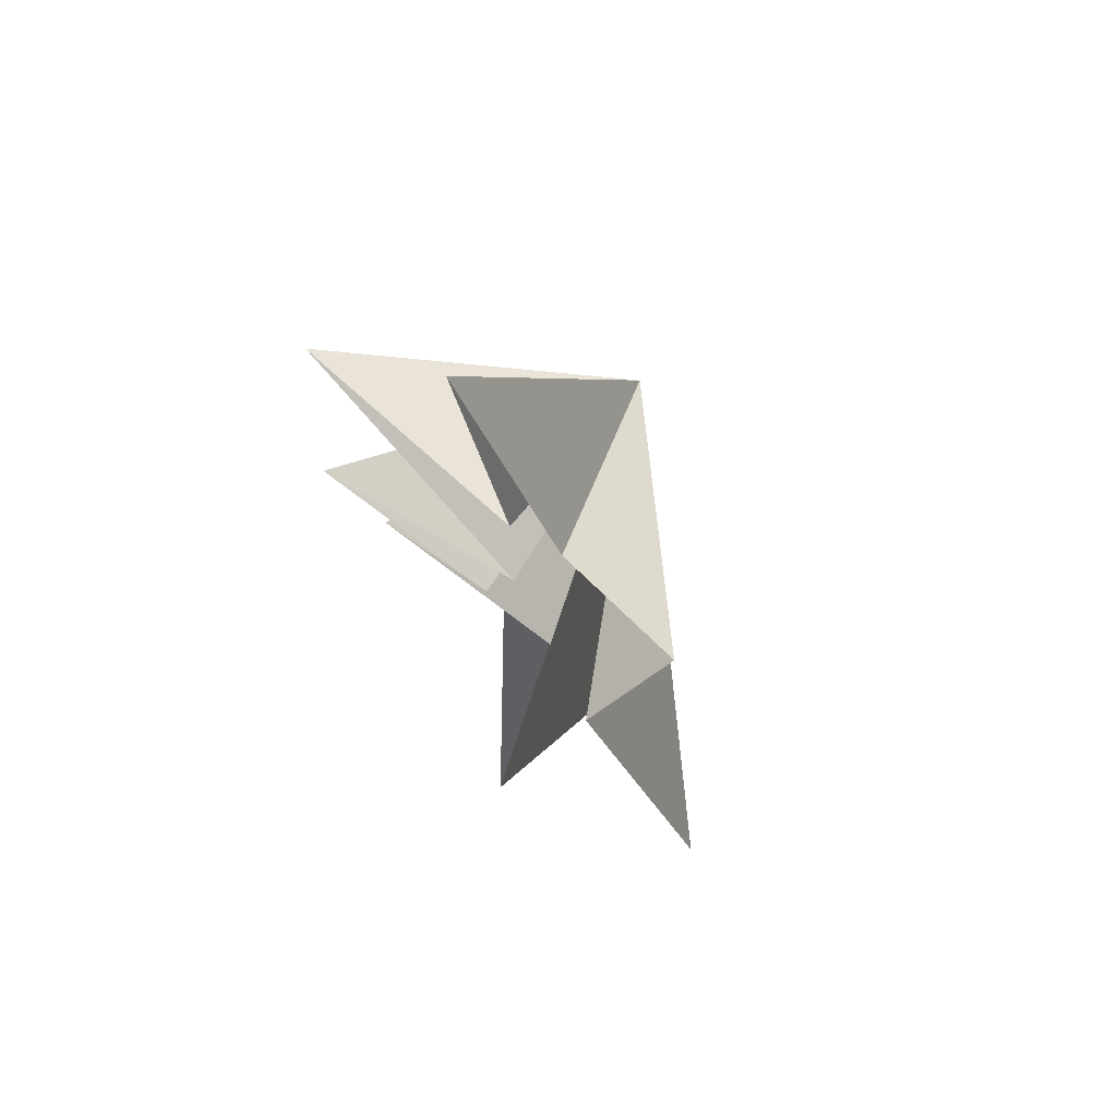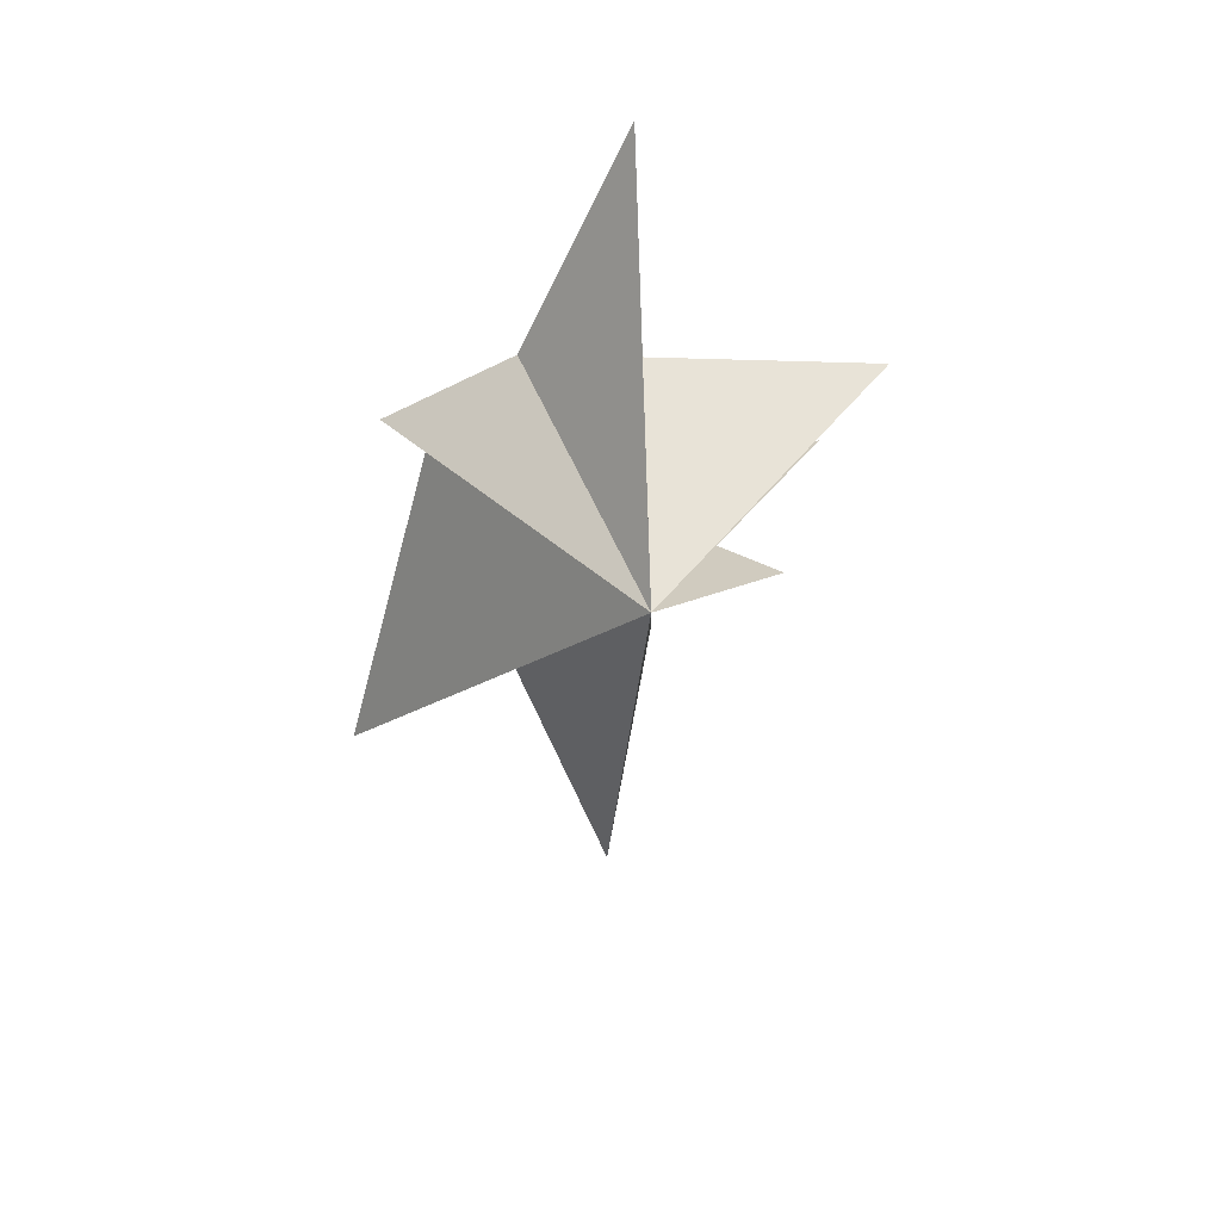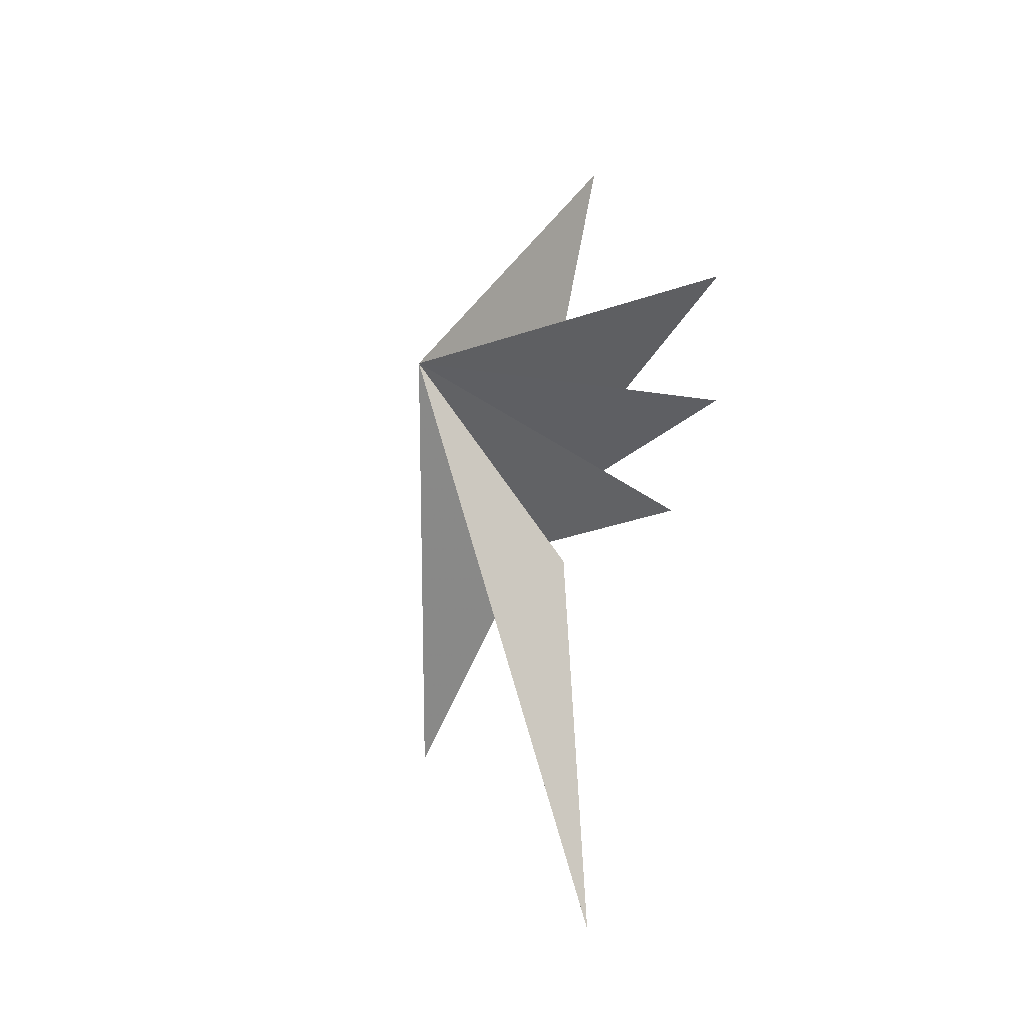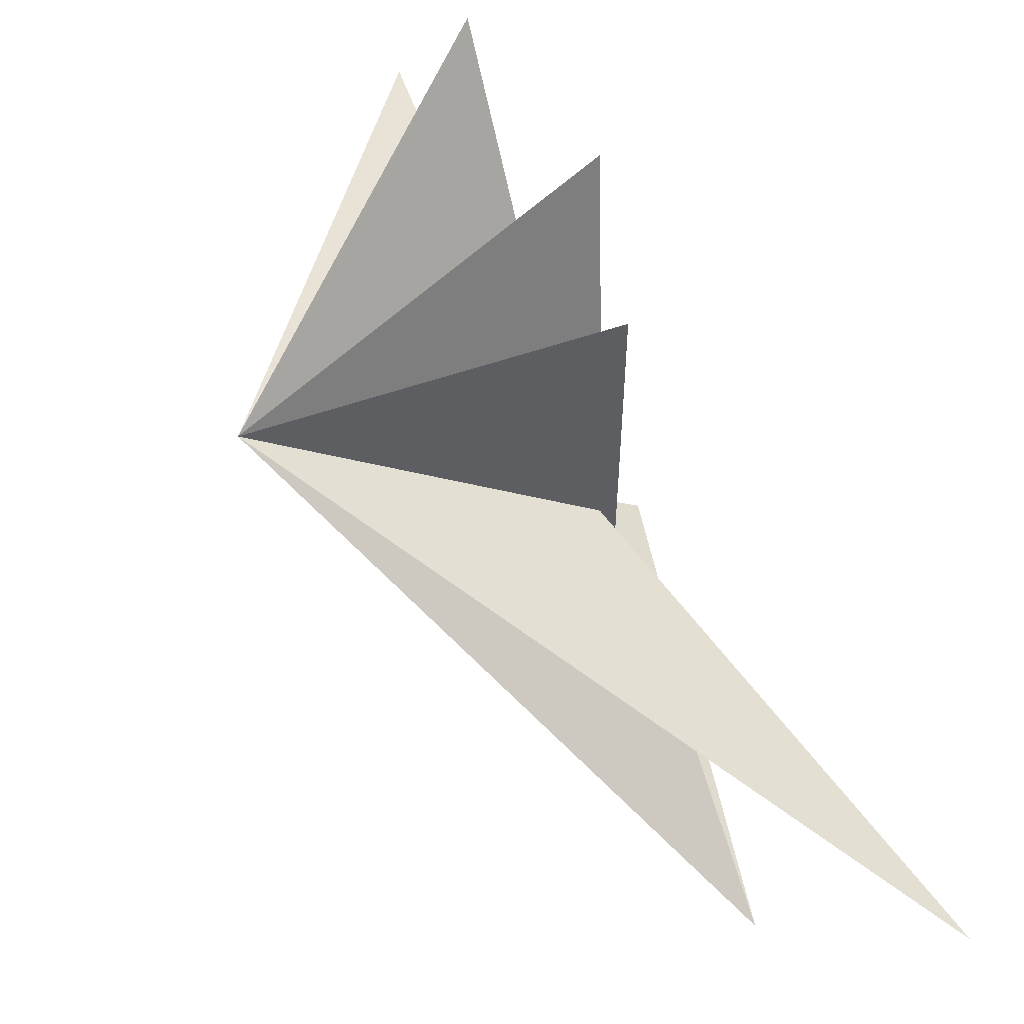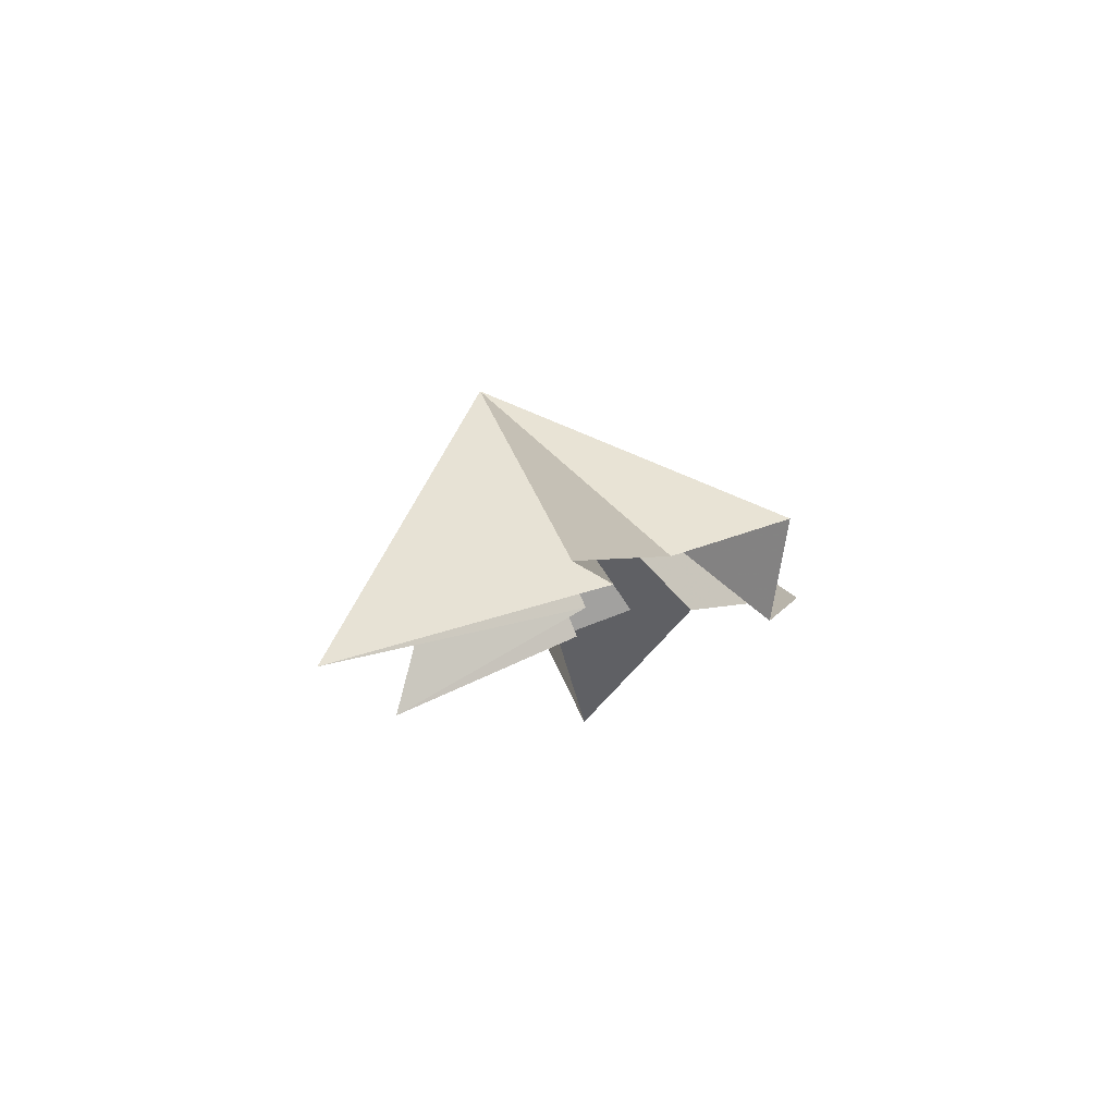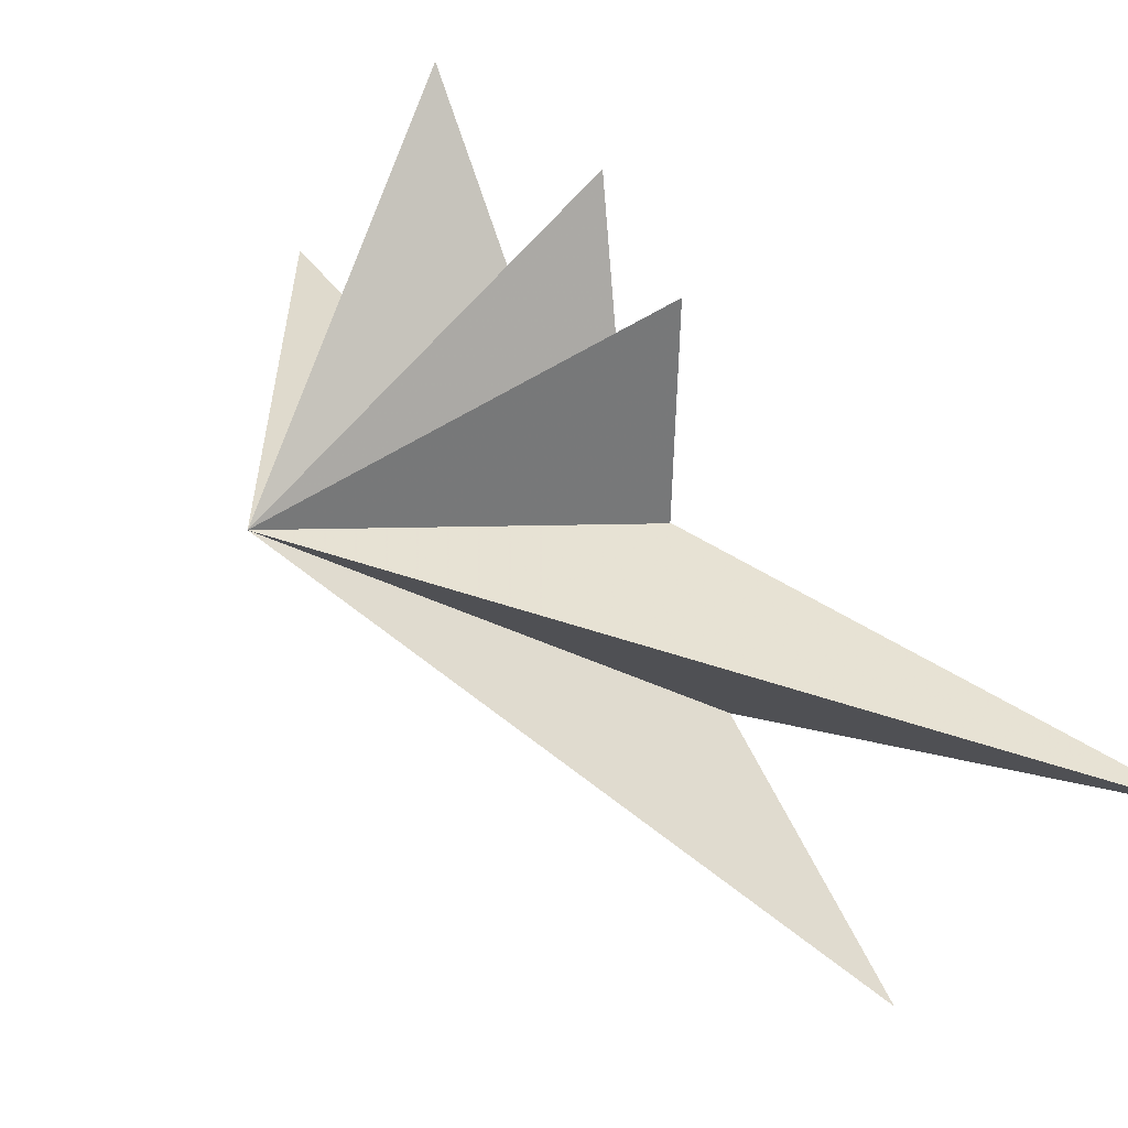
<metadata>
{"format":"obj","ext":"obj","renderer":"f3d","projection":"perspective","resolution":1024,"background":"white","views":[{"elev":62.7,"azim":-50.4,"up":"+Z"},{"elev":40.8,"azim":85.5,"up":"+Z"},{"elev":-18.5,"azim":138.3,"up":"+Z"},{"elev":47.1,"azim":155.2,"up":"+Y"},{"elev":76.4,"azim":-110.8,"up":"+Z"},{"elev":29.8,"azim":141.3,"up":"+Y"}]}
</metadata>
<code>
v 3.646 -2.572 1.237
v 3.869 -2.127 -3.087
v 3.758 -4.809 0.1828
v 3.917 1.876 -3.318
v 2.475 -4.054 -1.087
v 3.635 -5.761 -6.914
v 3.634 -3.267 -3.983
v 3.361 -1.138 -10.8
v 4.518 -0.4751 -3.909
v 3.285 -0.7065 5.077
v 3.567 -1.554 1.115
v 4.013 3.331 0.9983
v 3.933 -1.265 -1.744
v 3.195 2.454 -1.064
v 3.552 -0.9512 -1.974
v 7.925 -0.8182 -0.5871
f 16 12 11
f 12 16 13
f 13 16 14
f 14 16 15
f 16 4 15
f 4 16 2
f 2 16 9
f 9 16 8
f 8 16 7
f 7 16 6
f 6 16 5
f 5 16 3
f 3 16 1
f 1 16 10
f 10 16 11

</code>
